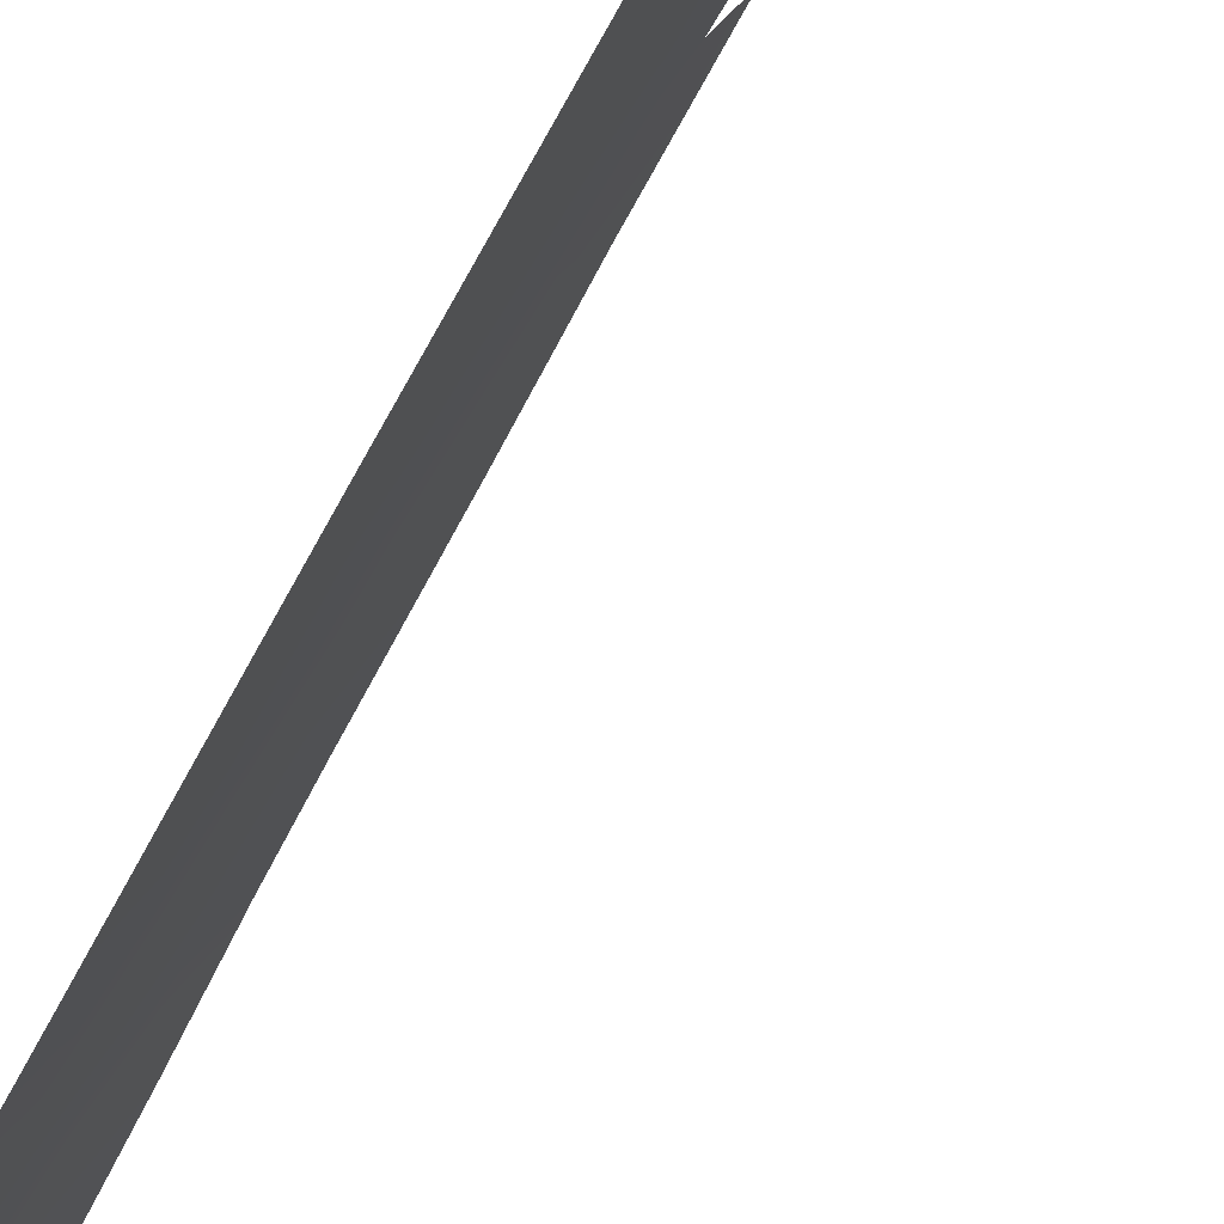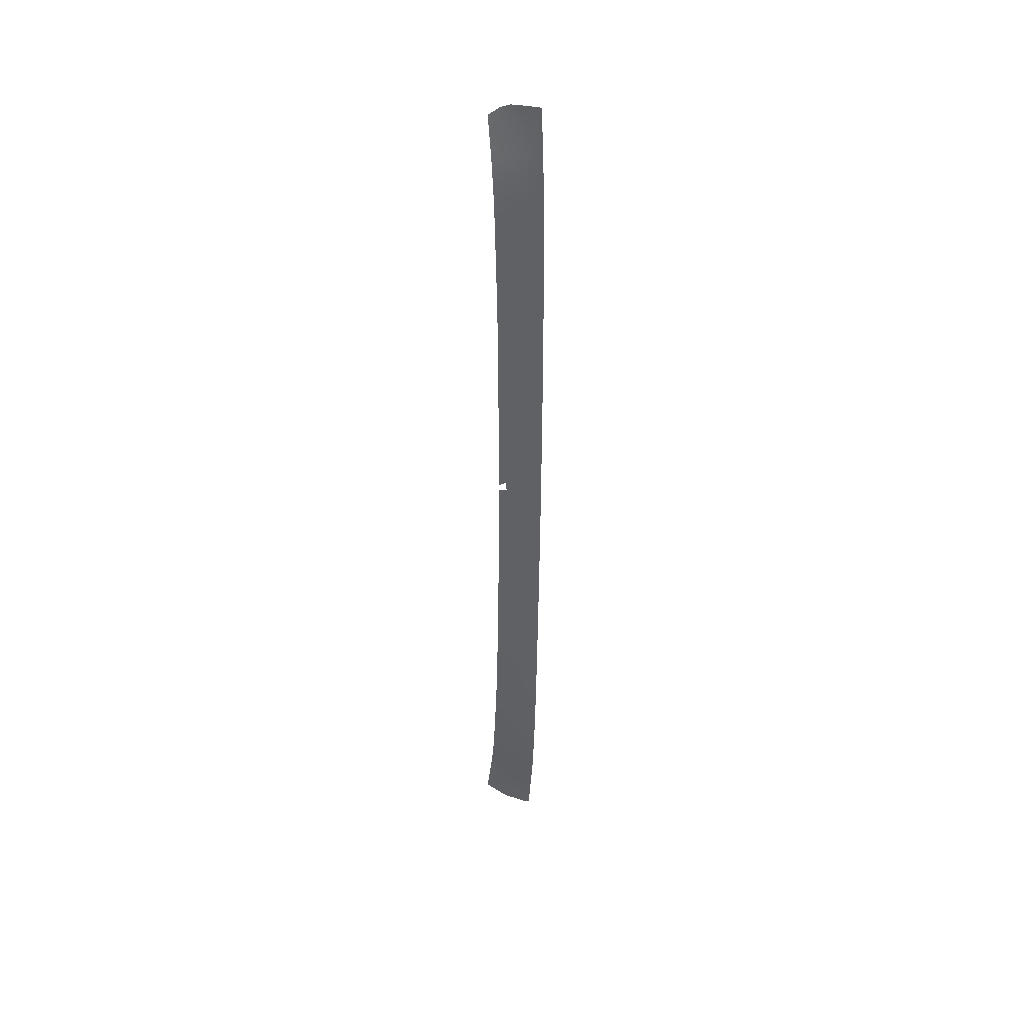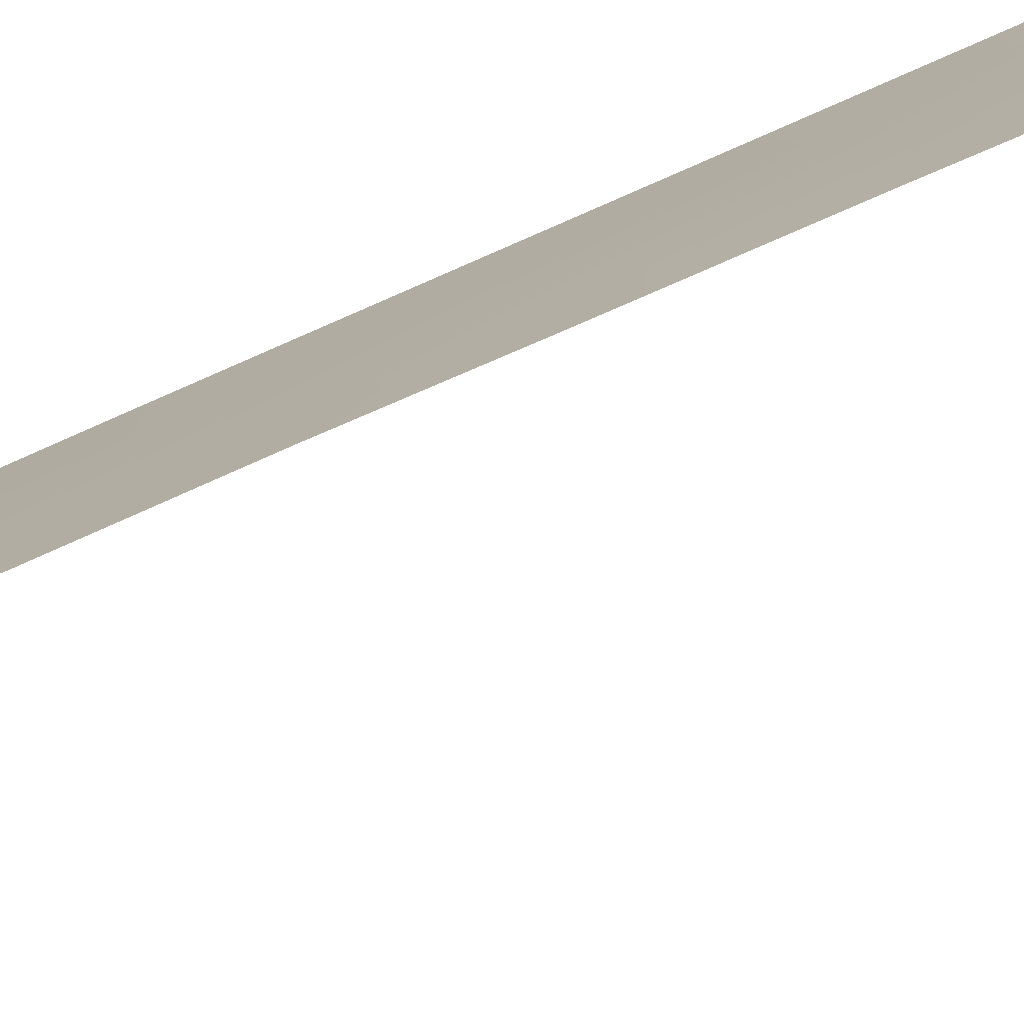
<metadata>
{"format":"obj","ext":"obj","renderer":"f3d","projection":"perspective","resolution":1024,"background":"white","views":[{"elev":-44.6,"azim":-22.5,"up":"+Y"},{"elev":41.5,"azim":-117.8,"up":"+Z"},{"elev":69.2,"azim":64.3,"up":"+Y"}]}
</metadata>
<code>
v -37.12 103 14.26
v -38.01 101.6 15.3
v -36.06 103 -26.26
v -38.84 100 -3.721
v -36.88 103 -9.193
v -37.85 101.5 -7.994
v -37.54 101.5 -19.19
v -36.51 103 -18.97
v -36.67 101.3 -34.19
v -36.72 103 -14.02
v -36.25 103 -23.66
v -35.58 103 -31.22
v -36.99 101.5 -30.24
v -36.95 101.8 -27.83
v -38.71 100 -12.19
v -38.75 100 -9.997
v -37.05 103 -3.784
v -38.5 100 -21.54
v -38.57 100 -19.25
v -37.17 103 7.003
v -38 101.5 18.53
v -37.09 103 18.02
v -38.92 100 4.787
v -38.06 101.5 6.186
v -38.93 100 7.002
v -37.79 100.8 35.32
v -38.89 100 21.96
v -36.99 103 22.25
v -37.65 101.6 29.99
v -38.67 100 31.41
v -37.66 101.2 33.15
v -38.56 100 33.38
v -36.54 103 30.78
v -38.31 100 -27.41
v -38.21 100 -29.56
v -38.13 100 -30.84
v -35.24 103 -33.31
v -35.56 102.3 -35.4
v -34.55 103 -36.7
v -36.8 101.5 -32.12
v -34.81 103 -35.51
v -37.7 100 -35.56
v -36.86 100.6 -37.43
v -37.74 100 -35.32
v -38.01 100 -32.79
v -35.81 103 -29.13
v -37.46 100 -37.82
v -36.41 102.2 -29.56
v -35.83 103 -28.82
v -37.02 103 -5.034
v -38.76 100 -9.031
v -37.97 101.5 -2.787
v -38.8 100 -6.947
v -36.96 103 -6.698
v -38.81 100 -6.087
v -38.86 100 -1.586
v -38 101.5 -0.689
v -37.09 103 -1.336
v -36.78 103 -12.37
v -36.44 103 -20.61
v -38.44 100 -23.79
v -38.64 100 -15.73
v -36.4 103 -21.69
v -38.38 100 -25.23
v -37.33 101.4 -25.85
v -38.69 100 -13.29
v -38.61 100 -17.94
v -36.63 103 -16.68
v -38.88 100 0.06199
v -38.76 100 29.44
v -37.1 103 16.33
v -37.8 101.5 28.05
v -38.06 101.5 13.01
v -38.94 100 14.24
v -38.92 100 19.3
v -38.93 100 16.9
v -37.93 101.7 4.177
v -37.04 103 20.13
v -38.86 100 24.61
v -38.85 100 25.06
v -37.89 101.5 25.98
v -38.03 101.5 2.163
v -38.94 100 11.94
v -38.89 100 1.234
v -38.08 101.5 8.303
v -38.94 100 9.304
v -37.16 103 9.31
v -38.94 100 10.93
v -37.12 103 11.69
v -37.17 103 5.293
v -38.91 100 3.337
v -37.13 103 0.6443
v -36.77 102.2 34.56
v -36.86 102.4 32.55
v -38.39 100 35.63
v -36.71 103 28.42
v -38.8 100 27.55
v -36.78 103 27.03
v -36.86 103 24.49
v -36.82 101.8 36.76
v -36.32 103 33
v -38.24 100 37.59
v -35.93 103 35.57
v -37.81 101.5 -11.42
v -36.57 101.1 -36.41
v -37.91 101.5 -5.052
v -37.89 101.7 17.42
v -38.15 101.3 10.65
v -37.23 101.3 -28.5
v -37.51 101.5 -20.71
v -37.4 101.5 -22.69
v -37.72 101.4 -16.05
v -38.01 101.4 23.72
v -37.87 101.3 -13.73
v -34.24 103 -38.1
v -35.64 101.6 -39.1
v -37.38 100 -39.06
v -37.1 100.3 -39.19
v -37.16 103 3.35
v -37.43 102.5 3.591
v -37.48 102.5 2.788
v -37.15 103 2.789
v -36.79 101.7 37.76
v -35.74 103 36.76
v -36.27 102.3 37.45
v -38.12 100.1 37.77
v -38.24 100 37.74
v -37.54 102.3 15.79
v -37.5 102.4 16.74
v -37.96 101.6 16.33
v -36.82 102 -26.21
v -36.58 102.4 -25.56
v -35.38 102.3 -36.22
v -35.35 102.1 -37.16
v -38.73 100 -11.1
v -38.28 100.7 -11.83
v -38.27 100.7 -10.74
v -38.04 101.5 14.17
v -37.59 102.3 13.59
v -37.57 102.3 14.74
v -38.47 100.7 19.97
v -38.43 100.8 21.1
v -38.9 100 20.63
v -37.52 102.3 18.3
v -37.43 102.5 17.52
v -37.46 102.2 23.01
v -37.92 101.5 22.55
v -37.45 102.3 21.93
v -36.92 103 23.37
v -37.42 102.2 24.12
v -38.61 100 32.39
v -38.1 100.7 32.31
v -36.98 102.3 31.44
v -36.43 103 31.89
v -38 101.5 20.55
v -38.32 100.9 21.99
v -37.41 102.3 -7.469
v -37.36 102.3 -8.596
v -36.92 103 -7.946
v -34.81 102.5 -37.7
v -34.4 103 -37.4
v -36.02 102.1 -33.78
v -36.05 102.2 -32.72
v -36.72 101.4 -33.14
v -37.45 100.8 -30.72
v -37.61 100.7 -29.93
v -37.2 101.5 -26.96
v -37.82 100.7 -26.73
v -35.46 102.6 -34.53
v -35.02 103 -34.41
v -37.14 100.5 -36.4
v -37.17 100.6 -35.59
v -36.07 101.4 -37.42
v -35.94 101.7 -36.61
v -36.22 101.2 -38.32
v -35.52 101.9 -38.11
v -36.04 101.8 -35.76
v -36.07 101.9 -34.82
v -37.58 100 -36.69
v -37.23 100.6 -34.66
v -37.32 100.7 -33.55
v -37.87 100 -34.05
v -35.41 103 -32.26
v -36.19 102.2 -31.7
v -37.41 100.7 -32.48
v -36.38 102.4 -28.01
v -35.95 103 -27.54
v -36.55 102.3 -27.12
v -36.65 102 -28.65
v -35.69 103 -30.17
v -35.97 102.7 -30.16
v -37.1 101.4 -29.3
v -36.34 102.2 -30.69
v -36.89 101.5 -31.17
v -37.7 100.7 -28.91
v -37.65 100.8 -27.82
v -38.26 100 -28.48
v -36.91 100.5 -38.49
v -36.38 100.9 -39.15
v -35 102.2 -38.71
v -37.48 102.3 -4.487
v -38.78 100 -7.989
v -38.29 100.8 -8.535
v -38.32 100.8 -7.433
v -38.37 100.8 -4.46
v -38.82 100 -4.904
v -38.85 100 -2.654
v -38.4 100.8 -3.312
v -38.41 100.8 -2.213
v -37.45 102.3 -5.579
v -36.99 103 -5.866
v -37.58 102.2 -0.06478
v -37.54 102.3 -1.049
v -37.11 103 -0.3456
v -37.98 101.5 -1.697
v -38.43 100.8 -1.209
v -37.51 102.3 -3.3
v -37.94 101.5 -3.954
v -37.07 103 -2.56
v -37.53 102.3 -2.124
v -36.81 103 -11.47
v -37.32 102.2 -10.9
v -37.31 102.2 -11.96
v -37.95 100.8 -22.16
v -37.45 101.5 -21.68
v -38 100.8 -21.12
v -37.8 101.5 -9.166
v -37.33 102.3 -9.763
v -37.8 101.5 -10.33
v -36.85 103 -10.22
v -38.47 100 -22.66
v -37.92 100.8 -23.25
v -36.78 102.3 -24.2
v -36.15 103 -24.96
v -37.36 101.5 -23.74
v -36.83 102.3 -23.18
v -36.33 103 -22.67
v -36.9 102.3 -22.17
v -36.96 102.2 -21.13
v -37.92 100.7 -24.47
v -37.84 100.7 -25.65
v -38.35 100 -26.32
v -38.41 100 -24.51
v -36.93 102.4 -18.26
v -36.57 103 -17.82
v -37.06 102.3 -17.33
v -36.48 103 -19.79
v -37 102.3 -19.07
v -37.06 102.2 -20.05
v -38.62 100 -16.83
v -38.12 100.8 -16.8
v -38.2 100.7 -15.86
v -37.48 101.7 -18.13
v -37.61 101.5 -17.02
v -37.99 100.9 -19.35
v -38.11 100.7 -18.48
v -36.68 103 -15.35
v -37.15 102.3 -14.7
v -37.82 101.4 -12.52
v -37.31 102.2 -12.98
v -37.6 102.3 5.72
v -38 101.6 5.195
v -38.27 100.8 28.75
v -37.73 101.5 29.01
v -38.21 100.8 29.71
v -37.11 103 15.29
v -38.48 100.8 14.81
v -38.49 100.8 13.63
v -38.03 101.5 19.54
v -38.47 100.7 18.86
v -37.1 103 17.18
v -38.44 100.8 17.78
v -38.92 100 18.1
v -38.45 100.8 15.98
v -38.94 100 15.57
v -37.52 102.4 4.716
v -37.16 103 4.322
v -37.54 102.2 19.29
v -37.07 103 19.07
v -37.61 102.1 20.11
v -37.01 103 21.19
v -37.49 102.3 20.93
v -38.87 100 23.29
v -38.41 100.7 22.91
v -38.5 100.6 23.87
v -37.38 102.2 25.27
v -37.93 101.4 24.87
v -38.42 100.7 24.6
v -38.48 100.8 5.556
v -38.5 100.7 6.603
v -38.92 100 5.894
v -38.48 100.7 0.7092
v -37.62 102.2 6.668
v -37.63 102.2 7.701
v -38.08 101.5 7.215
v -38.51 100.7 7.691
v -38.51 100.7 8.812
v -38.93 100 8.153
v -37.17 103 8.157
v -37.63 102.2 8.828
v -37.63 102.2 9.996
v -38.09 101.5 9.44
v -38.53 100.7 9.863
v -38.94 100 10.12
v -38.6 100.6 10.63
v -37.6 102.2 12.38
v -37.12 103 12.97
v -37.14 103 10.5
v -37.62 102.2 11.18
v -38.05 101.4 0.2825
v -37.17 103 6.148
v -38.44 100.8 4.605
v -37.64 102.1 1.121
v -38.08 101.4 1.228
v -38.47 100.7 1.751
v -38.9 100 2.286
v -38.45 100.8 2.769
v -37.91 101.7 3.144
v -37.14 103 1.716
v -37.56 102.3 2.377
v -38 100.9 31.5
v -37.48 101.6 32.12
v -38.14 100.8 30.67
v -37.55 101.6 30.98
v -37.18 102.3 29.27
v -36.63 103 29.6
v -37.08 102.3 30.34
v -37.25 102.3 28.31
v -37.2 101.9 33.06
v -38.72 100 30.42
v -38.31 100.7 27.77
v -38.78 100 28.49
v -37.71 101 34.19
v -37.22 101.7 33.9
v -37.26 101.5 34.94
v -37.29 102.2 27.44
v -36.74 103 27.72
v -36.82 103 25.76
v -37.34 102.2 26.43
v -38.82 100 26.31
v -38.38 100.7 25.57
v -38.35 100.7 26.71
v -37.84 101.5 27.06
v -36.81 102 35.64
v -37.34 101.2 36.09
v -38.32 100 36.61
v -38.48 100 34.5
v -38.18 100.4 34.44
v -36.33 102.4 36.23
v -36.39 102.5 35.19
v -36.73 102.4 33.61
v -36.13 103 34.28
v -37.44 101 37.13
v -37.57 100.8 37.79
v -38.91 100 4.062
v -38.42 100.8 3.727
v -36.63 101.2 -35.2
v -38.27 100.8 -9.645
v -38.34 100.8 -6.424
v -38.34 101 16.88
v -38.53 100.7 11.41
v -38.45 100.7 -0.2825
v -38.87 100 -0.7621
v -37.46 100.7 -31.52
v -38.07 100 -31.81
v -38.14 100.7 -17.56
v -38.94 100 13.09
v -38.51 100.7 12.48
v -38.08 101.5 11.85
v -37.61 101.4 -19.92
v -38.03 100.8 -20.13
v -38.54 100 -20.39
v -38.35 100.5 -13.82
v -38.29 100.6 -12.92
v -37.26 102.2 -13.92
v -36.75 103 -13.2
v -37.78 101.4 -15.02
v -38.25 100.6 -14.76
v -38.67 100 -14.51
v -37.94 101.5 21.52
v -37.15 102.3 -16.31
v -38.34 100.8 -5.525
v -37.9 101.5 -5.982
v -37.31 102.1 -15.43
v -38.18 100.5 33.31
v -37.92 101.5 -6.916
v -36.82 102.1 -25.02
v -37.44 102.2 -6.452
v -37.38 101.4 -24.84
v -37.91 100.5 36.52
f 128 129 130
f 387 131 132
f 135 136 137
f 138 139 140
f 141 142 143
f 144 107 145
f 146 147 148
f 149 150 146
f 33 154 153
f 39 160 161
f 162 163 164
f 13 166 165
f 167 168 196
f 37 169 170
f 173 174 105
f 173 175 176
f 134 173 176
f 133 177 174
f 38 133 41
f 169 162 178
f 49 48 46
f 171 42 179
f 180 181 182
f 183 184 163
f 185 181 164
f 186 187 188
f 186 14 189
f 12 190 191
f 193 194 184
f 189 109 192
f 167 188 131
f 43 47 198
f 198 199 175
f 176 200 160
f 106 210 201
f 202 203 204
f 205 206 382
f 207 208 209
f 212 213 214
f 209 215 216
f 201 217 218
f 219 220 217
f 213 215 220
f 221 222 223
f 224 225 226
f 358 227 203
f 228 158 227
f 222 228 229
f 224 231 232
f 233 387 234
f 235 233 236
f 237 238 236
f 235 232 240
f 241 242 168
f 244 245 246
f 247 248 249
f 250 251 252
f 253 248 244
f 254 246 381
f 255 7 256
f 223 259 260
f 261 262 276
f 263 264 265
f 140 266 128
f 138 267 268
f 269 141 270
f 271 145 129
f 272 270 273
f 274 275 267
f 90 276 277
f 278 144 279
f 278 280 269
f 281 148 282
f 155 280 282
f 283 284 285
f 286 287 150
f 113 288 285
f 289 290 291
f 293 294 295
f 290 295 296
f 297 298 296
f 299 300 294
f 301 302 300
f 302 303 297
f 304 303 305
f 139 306 307
f 308 309 301
f 212 313 310
f 293 261 311
f 289 312 262
f 292 314 315
f 316 315 317
f 313 319 320
f 318 320 121
f 152 321 322
f 323 324 321
f 325 326 327
f 264 328 325
f 329 322 94
f 265 323 330
f 331 263 332
f 333 334 335
f 336 337 328
f 286 338 339
f 327 153 324
f 340 341 342
f 343 339 336
f 335 344 345
f 126 346 390
f 347 32 348
f 351 334 329
f 349 344 350
f 352 350 93
f 126 390 353
f 353 390 345
f 102 126 127
f 100 125 123
f 312 355 356
f 172 357 180
f 357 177 178
f 358 137 229
f 107 272 360
f 130 360 274
f 108 361 305
f 216 362 363
f 310 292 362
f 342 343 331
f 194 165 364
f 364 365 185
f 191 48 193
f 192 195 166
f 218 208 205
f 268 367 368
f 309 306 369
f 318 356 317
f 370 255 371
f 226 371 372
f 370 110 249
f 239 225 238
f 373 114 374
f 260 375 376
f 147 284 156
f 287 341 288
f 369 368 361
f 259 136 374
f 251 366 254
f 373 379 378
f 2 128 130
f 128 71 129
f 130 129 107
f 389 65 387
f 133 134 39
f 16 135 137
f 135 15 136
f 137 136 104
f 2 138 140
f 138 73 139
f 140 139 1
f 75 141 143
f 141 155 142
f 143 142 27
f 22 144 145
f 144 21 107
f 28 146 148
f 146 113 147
f 148 147 380
f 28 149 146
f 149 99 150
f 146 150 113
f 31 385 152
f 152 151 30
f 101 94 154
f 153 154 94
f 142 380 156
f 142 156 27
f 54 157 159
f 159 157 158
f 159 158 5
f 39 134 160
f 160 115 161
f 9 162 164
f 162 37 163
f 164 163 40
f 35 36 166
f 165 166 36
f 14 167 196
f 167 65 168
f 196 168 34
f 169 41 170
f 41 169 38
f 42 171 172
f 172 171 105
f 43 173 105
f 173 134 174
f 173 43 175
f 176 175 116
f 134 133 174
f 133 38 177
f 174 177 105
f 133 39 41
f 38 169 178
f 169 37 162
f 178 162 9
f 179 47 43
f 44 180 182
f 180 9 181
f 182 181 45
f 37 183 163
f 183 12 184
f 163 184 40
f 40 185 164
f 185 45 181
f 164 181 9
f 14 186 188
f 186 49 187
f 188 187 3
f 49 186 189
f 189 48 49
f 190 46 191
f 48 191 46
f 48 192 13
f 12 193 184
f 193 13 194
f 184 194 40
f 48 189 192
f 189 14 109
f 65 167 131
f 167 14 188
f 131 188 3
f 35 195 197
f 197 195 196
f 197 196 34
f 198 47 117
f 118 198 117
f 43 198 175
f 198 118 199
f 175 199 116
f 134 176 160
f 176 116 200
f 160 200 115
f 210 50 201
f 17 201 50
f 53 202 204
f 204 203 6
f 106 205 382
f 205 4 206
f 382 206 55
f 56 207 209
f 207 4 208
f 209 208 52
f 106 383 210
f 210 211 50
f 92 212 214
f 212 57 213
f 214 213 58
f 56 209 216
f 209 52 215
f 216 215 57
f 201 17 217
f 218 217 52
f 17 219 217
f 219 58 220
f 217 220 52
f 58 213 220
f 213 57 215
f 220 215 52
f 59 221 223
f 221 230 222
f 223 222 104
f 18 224 226
f 224 111 225
f 226 225 110
f 386 157 388
f 157 54 388
f 388 210 383
f 51 358 203
f 228 5 158
f 227 158 6
f 104 222 229
f 222 230 228
f 229 228 227
f 5 228 230
f 111 224 232
f 224 18 231
f 232 231 61
f 11 233 234
f 111 235 236
f 235 389 233
f 236 233 11
f 11 237 236
f 237 63 238
f 236 238 111
f 63 60 239
f 389 235 240
f 235 111 232
f 240 232 61
f 65 241 168
f 241 64 242
f 168 242 34
f 240 61 243
f 240 243 64
f 240 64 241
f 253 244 246
f 244 8 245
f 246 245 68
f 60 247 249
f 247 8 248
f 249 248 7
f 62 250 252
f 250 67 366
f 252 251 112
f 253 7 248
f 244 248 8
f 112 254 381
f 254 253 246
f 19 255 256
f 68 257 381
f 257 10 258
f 59 223 260
f 223 104 259
f 260 259 114
f 90 261 276
f 261 24 262
f 276 262 77
f 70 263 265
f 263 72 264
f 265 264 29
f 2 140 128
f 140 1 266
f 128 266 71
f 73 138 268
f 138 2 267
f 268 267 74
f 21 269 270
f 269 155 141
f 270 141 75
f 71 271 129
f 271 22 145
f 129 145 107
f 76 272 273
f 272 21 270
f 273 270 75
f 2 274 267
f 274 76 275
f 267 275 74
f 276 77 120
f 276 120 277
f 119 277 120
f 78 278 279
f 278 21 144
f 279 144 22
f 21 278 269
f 278 78 280
f 269 280 155
f 78 281 282
f 281 28 148
f 282 148 380
f 380 155 282
f 282 280 78
f 79 283 285
f 283 27 284
f 285 284 113
f 99 286 150
f 286 81 287
f 150 287 113
f 80 79 288
f 285 288 79
f 23 289 291
f 289 24 290
f 291 290 25
f 84 69 292
f 24 293 295
f 293 20 294
f 295 294 85
f 25 290 296
f 290 24 295
f 296 295 85
f 85 297 296
f 297 86 298
f 296 298 25
f 20 299 294
f 299 87 300
f 294 300 85
f 87 301 300
f 301 108 302
f 300 302 85
f 85 302 297
f 302 108 303
f 297 303 86
f 88 304 305
f 304 86 303
f 305 303 108
f 1 139 307
f 139 73 306
f 307 306 89
f 87 308 301
f 308 89 309
f 301 309 108
f 57 212 310
f 212 92 313
f 20 293 311
f 293 24 261
f 311 261 90
f 24 289 262
f 289 23 312
f 262 312 77
f 313 82 314
f 313 314 310
f 84 292 315
f 292 310 314
f 315 314 82
f 91 316 317
f 316 84 315
f 317 315 82
f 318 121 120
f 320 318 82
f 77 318 120
f 82 313 320
f 313 92 319
f 320 319 122
f 320 122 121
f 31 152 322
f 152 30 321
f 30 323 321
f 323 29 324
f 321 324 322
f 29 325 327
f 325 96 326
f 327 326 33
f 29 264 325
f 264 72 328
f 325 328 96
f 329 31 322
f 70 265 330
f 265 29 323
f 330 323 30
f 97 331 332
f 331 72 263
f 332 263 70
f 26 333 335
f 333 31 334
f 335 334 93
f 72 336 328
f 336 98 337
f 328 337 96
f 81 286 339
f 286 99 338
f 339 338 98
f 29 327 324
f 327 33 153
f 324 153 322
f 322 153 94
f 97 340 342
f 340 80 341
f 342 341 81
f 72 343 336
f 343 81 339
f 336 339 98
f 335 93 344
f 345 344 100
f 95 26 390
f 385 31 333
f 348 333 26
f 351 93 334
f 329 334 31
f 103 349 350
f 349 100 344
f 350 344 93
f 101 351 94
f 101 352 351
f 352 103 350
f 351 352 93
f 349 124 125
f 124 349 103
f 100 349 125
f 353 123 354
f 123 353 100
f 346 126 102
f 77 312 356
f 312 23 355
f 356 355 91
f 44 172 180
f 172 105 357
f 180 357 9
f 42 172 44
f 9 357 178
f 357 105 177
f 178 177 38
f 51 16 358
f 382 55 359
f 53 359 55
f 6 157 386
f 383 106 382
f 204 359 53
f 227 358 229
f 358 16 137
f 229 137 104
f 107 21 272
f 360 272 76
f 2 130 274
f 130 107 360
f 274 360 76
f 83 88 361
f 305 361 88
f 56 216 363
f 216 57 362
f 363 362 69
f 57 310 362
f 362 292 69
f 97 342 331
f 342 81 343
f 331 343 72
f 40 194 364
f 194 13 165
f 364 165 36
f 40 364 185
f 364 36 365
f 185 365 45
f 12 191 193
f 193 48 13
f 13 192 166
f 192 109 195
f 166 195 35
f 109 14 196
f 218 52 208
f 205 208 4
f 7 253 256
f 256 366 67
f 73 268 368
f 268 74 367
f 368 367 83
f 108 309 369
f 309 89 306
f 369 306 73
f 82 318 317
f 318 77 356
f 317 356 91
f 110 370 371
f 370 7 255
f 371 255 19
f 18 226 372
f 226 110 371
f 372 371 19
f 7 370 249
f 249 110 239
f 249 239 60
f 63 239 238
f 239 110 225
f 238 225 111
f 66 374 15
f 374 66 373
f 59 260 376
f 260 114 375
f 376 375 10
f 380 147 156
f 147 113 284
f 156 284 27
f 113 287 288
f 287 81 341
f 288 341 80
f 108 369 361
f 369 73 368
f 361 368 83
f 114 259 374
f 259 104 136
f 374 136 15
f 377 114 378
f 252 378 62
f 112 251 254
f 253 366 256
f 114 373 378
f 373 66 379
f 378 379 62
f 203 227 6
f 94 351 329
f 100 353 345
f 112 384 377
f 258 10 375
f 155 380 142
f 112 381 384
f 157 6 158
f 171 43 105
f 179 43 171
f 195 109 196
f 202 51 203
f 106 201 218
f 68 381 246
f 381 257 384
f 26 335 345
f 348 26 95
f 106 218 205
f 348 95 347
f 385 333 348
f 132 131 3
f 234 132 3
f 257 258 384
f 32 385 348
f 388 383 386
f 382 359 383
f 384 258 377
f 385 151 152
f 387 132 234
f 204 386 359
f 387 65 131
f 385 32 151
f 387 233 389
f 6 386 204
f 386 383 359
f 210 388 211
f 388 54 211
f 389 241 65
f 389 240 241
f 250 366 251
f 126 353 354
f 254 366 253
f 377 258 375
f 377 375 114
f 19 256 67
f 95 390 346
f 345 390 26
f 377 378 252
f 112 377 252

</code>
